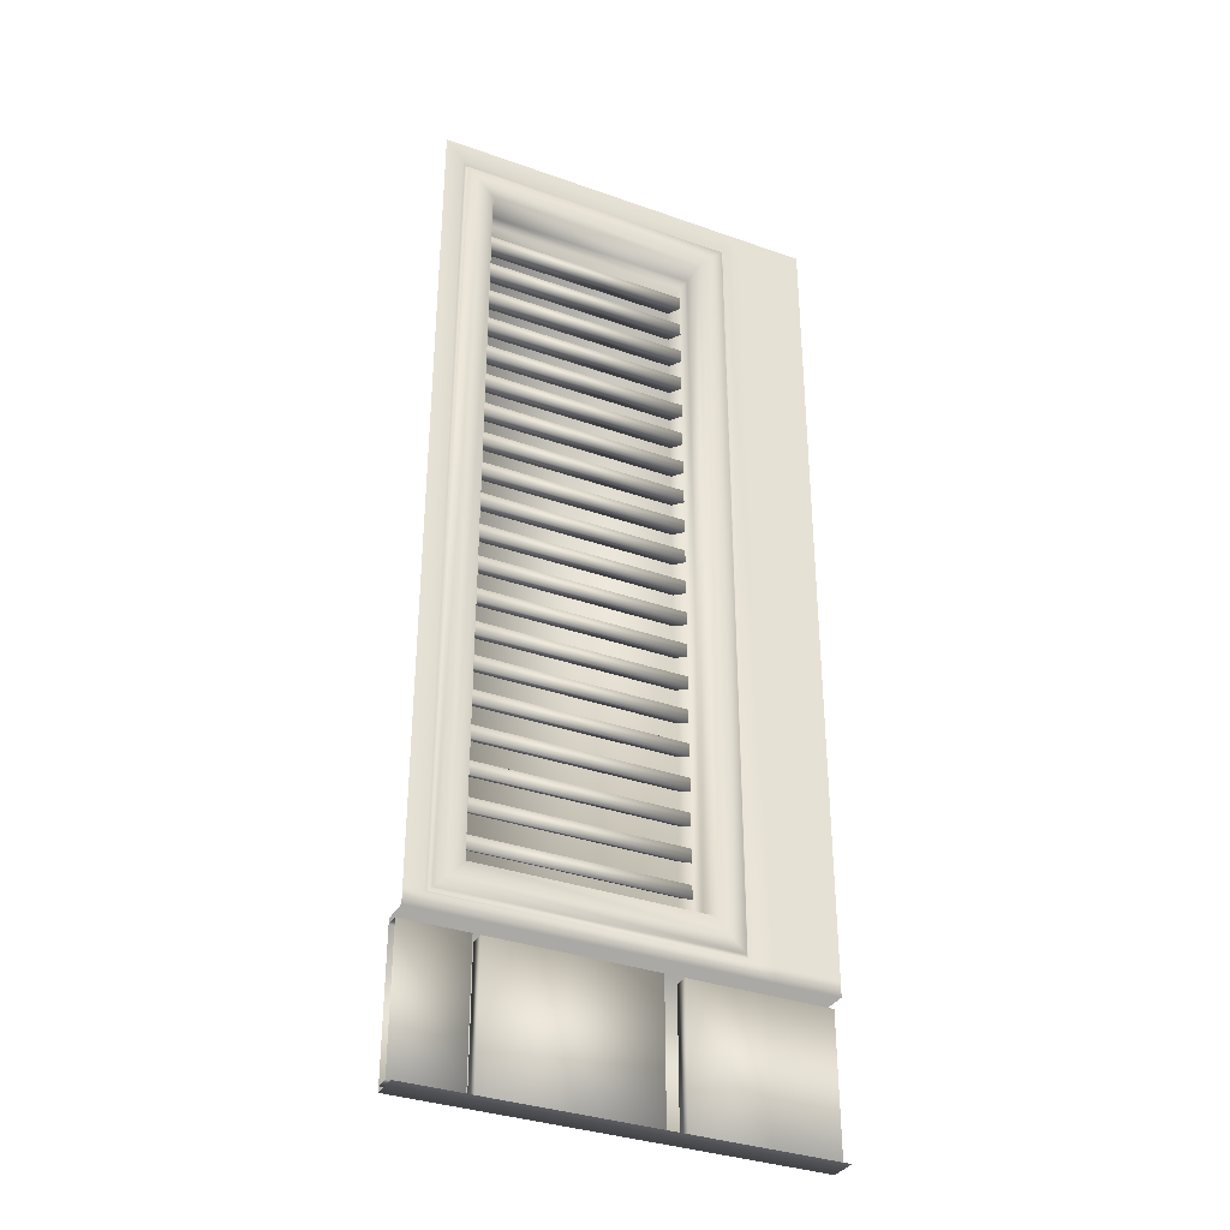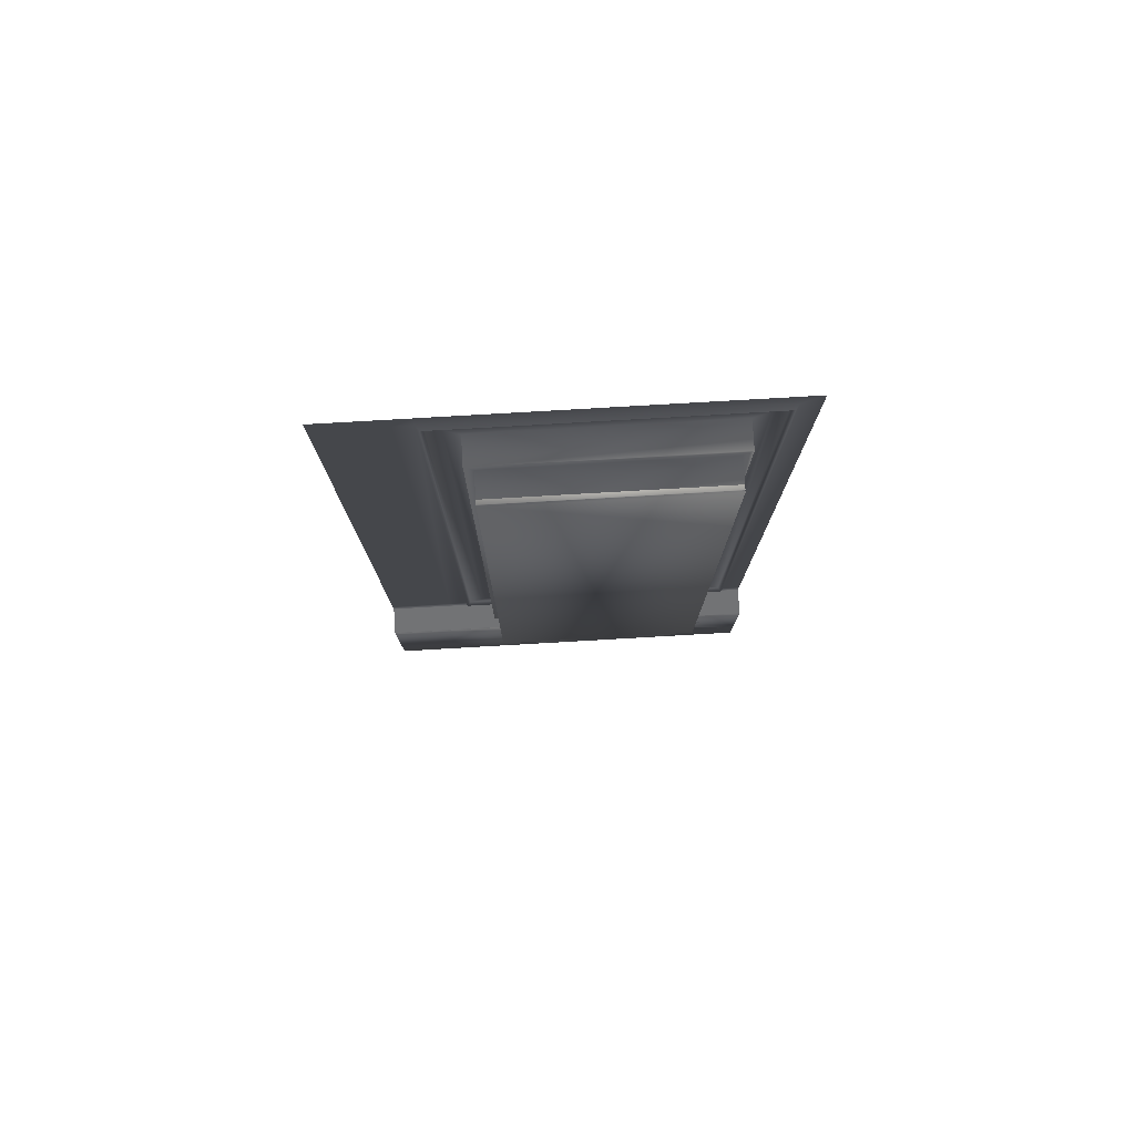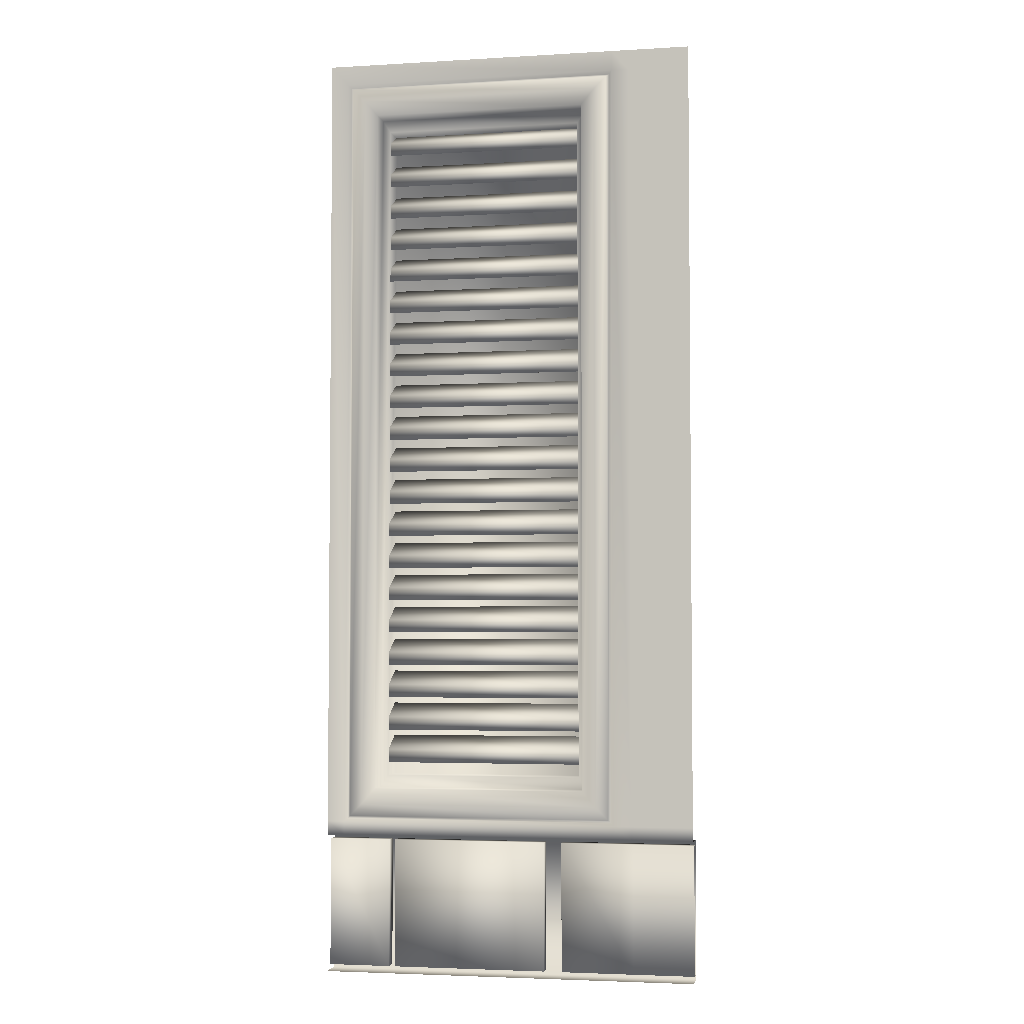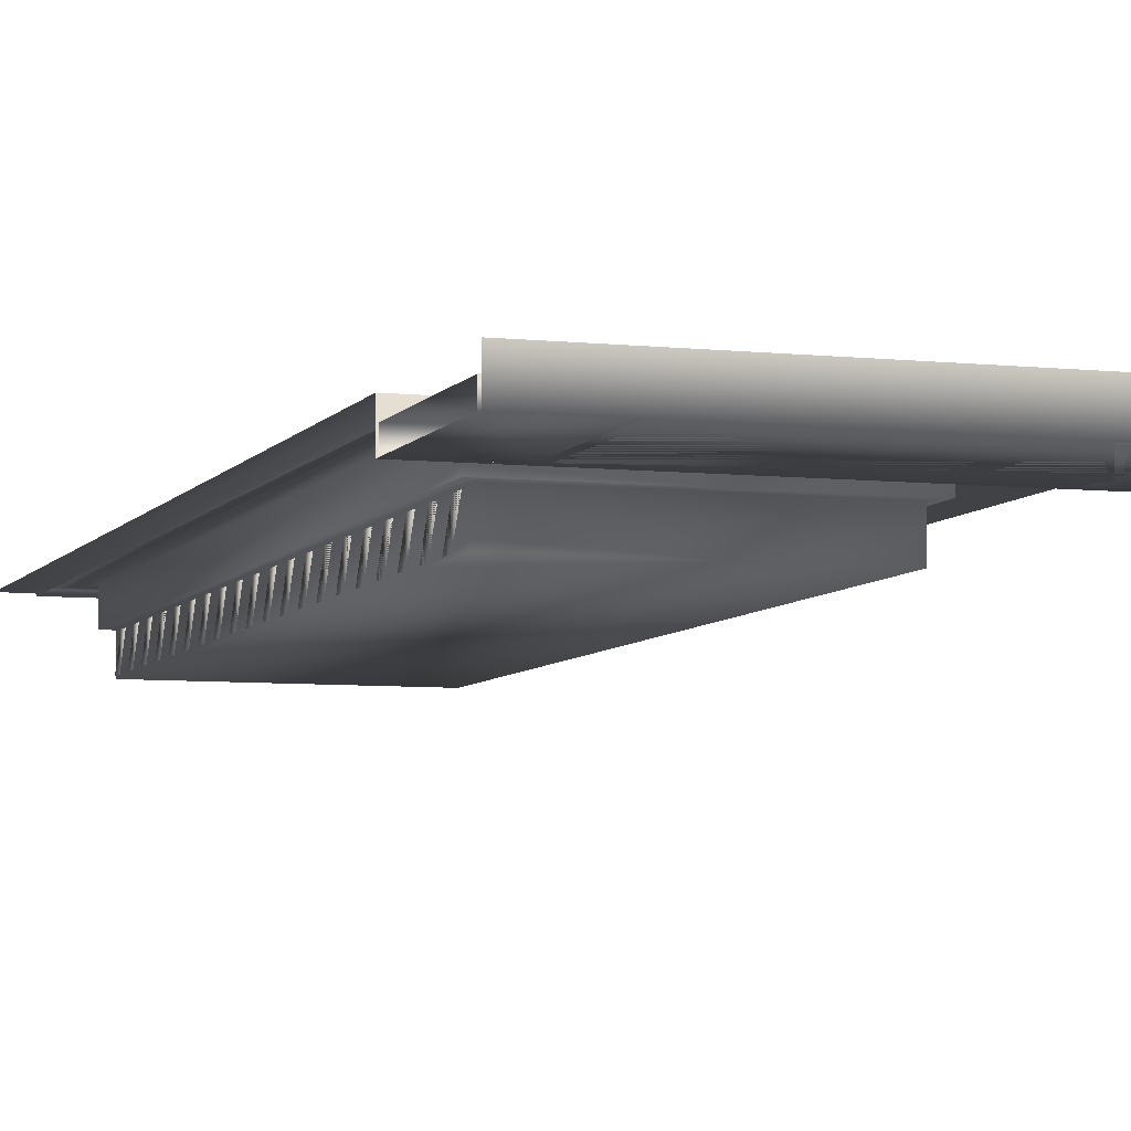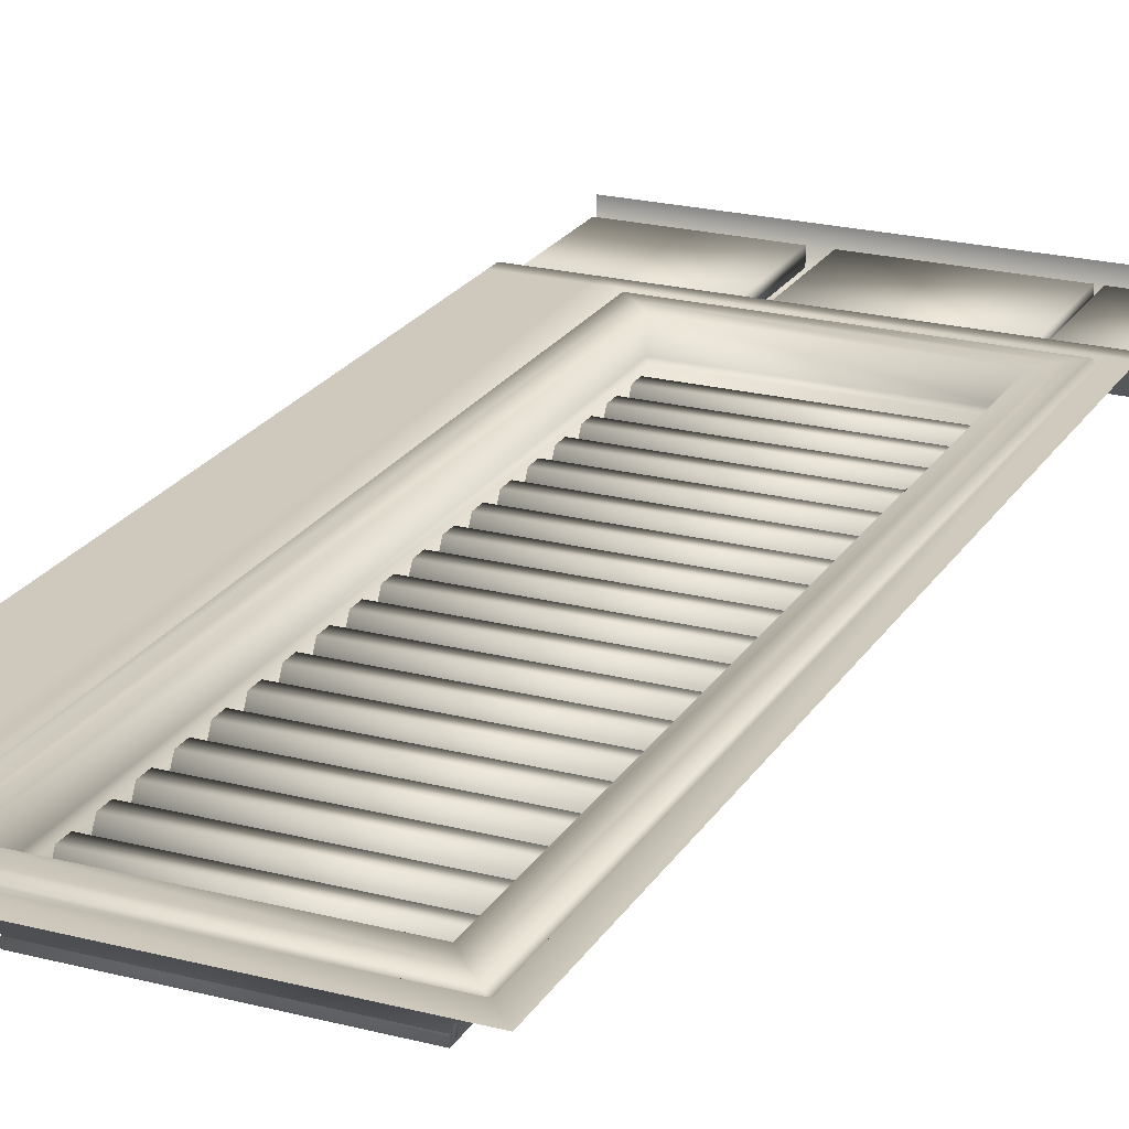
<metadata>
{"format":"obj","ext":"obj","renderer":"f3d","projection":"perspective","resolution":1024,"background":"white","views":[{"elev":-34.5,"azim":-25.5,"up":"+Y"},{"elev":79.4,"azim":176.7,"up":"+Y"},{"elev":-3.6,"azim":11.2,"up":"+Y"},{"elev":-6.2,"azim":-18.4,"up":"+Z"},{"elev":22.5,"azim":-156.1,"up":"+Z"}]}
</metadata>
<code>
g Plane_013
v 0.7355 0.7294 -0.1362
v 0.8277 0 -0.1362
v 0.8277 0.7294 -0.1362
v 0.7355 0 -0.1362
v -0.7355 0.7294 -0.1362
v -0.7355 0 -0.1362
v -0.8277 0.7294 -0.1362
v -0.8277 0 -0.1362
v -0.7355 0 0
v -0.8277 0 0
v 0.7355 0.7294 0
v 0.8277 0.7294 0
v 0.7355 0.8027 0
v 0.8277 0.8027 0
v 0.7355 4.846 0
v 0.72 0.8181 -0.02055
v 0.72 4.831 -0.02055
v 0.8277 4.846 0
v 0.7355 4.951 0
v 0.8277 4.951 0
v -0.7355 4.951 0
v -0.7355 4.846 0
v -0.8277 4.951 0
v -0.8277 4.846 0
v -0.7355 0.8027 0
v -0.8277 0.8027 0
v -0.72 4.831 -0.02055
v 0.7044 4.815 0
v -0.7044 4.815 0
v -0.72 0.8181 -0.02055
v -0.7044 0.8335 0
v -0.6392 4.751 0
v -0.6392 0.8981 0
v 0.7044 0.8335 0
v 0.6392 0.8981 0
v -0.5685 0.9808 0
v 0.5685 0.9808 0
v -0.5685 0.9808 -0.1311
v 0.5685 0.9808 -0.1311
v 0.6392 4.751 0
v 0.5685 4.668 0
v -0.5685 4.668 0
v -0.5685 4.668 -0.1311
v -0.5269 4.604 -0.1311
v -0.5269 1.045 -0.1311
v 0.5685 4.668 -0.1311
v 0.5269 1.045 -0.1311
v -0.5269 1.045 -0.2816
v 0.5269 1.045 -0.2816
v 0.5269 4.604 -0.1311
v -0.5269 4.604 -0.2816
v 0.5269 4.604 -0.2816
v 0.5269 1.114 -0.1404
v -0.5269 1.186 -0.2723
v 0.5269 1.186 -0.2723
v -0.5269 1.114 -0.1404
v -0.5269 1.257 -0.2723
v -0.5269 1.184 -0.1404
v 0.5269 1.184 -0.1404
v 0.5269 1.257 -0.2723
v 0.5269 1.291 -0.1404
v -0.5269 1.363 -0.2723
v 0.5269 1.363 -0.2723
v -0.5269 1.291 -0.1404
v -0.5269 1.433 -0.2723
v -0.5269 1.361 -0.1404
v 0.5269 1.361 -0.1404
v 0.5269 1.433 -0.2723
v 0.5269 1.467 -0.1404
v -0.5269 1.54 -0.2723
v 0.5269 1.54 -0.2723
v -0.5269 1.467 -0.1404
v -0.5269 1.61 -0.2723
v -0.5269 1.538 -0.1404
v 0.5269 1.538 -0.1404
v 0.5269 1.61 -0.2723
v 0.5269 1.644 -0.1404
v -0.5269 1.717 -0.2723
v 0.5269 1.717 -0.2723
v -0.5269 1.644 -0.1404
v -0.5269 1.787 -0.2723
v -0.5269 1.715 -0.1404
v 0.5269 1.715 -0.1404
v 0.5269 1.787 -0.2723
v 0.5269 1.821 -0.1404
v -0.5269 1.894 -0.2723
v 0.5269 1.894 -0.2723
v -0.5269 1.821 -0.1404
v -0.5269 1.964 -0.2723
v -0.5269 1.891 -0.1404
v 0.5269 1.891 -0.1404
v 0.5269 1.964 -0.2723
v 0.5269 1.998 -0.1404
v -0.5269 2.071 -0.2723
v 0.5269 2.071 -0.2723
v -0.5269 1.998 -0.1404
v -0.5269 2.141 -0.2723
v -0.5269 2.068 -0.1404
v 0.5269 2.068 -0.1404
v 0.5269 2.141 -0.2723
v 0.5269 2.175 -0.1404
v -0.5269 2.247 -0.2723
v 0.5269 2.247 -0.2723
v -0.5269 2.175 -0.1404
v -0.5269 2.318 -0.2723
v -0.5269 2.245 -0.1404
v 0.5269 2.245 -0.1404
v 0.5269 2.318 -0.2723
v 0.5269 2.352 -0.1404
v -0.5269 2.424 -0.2723
v 0.5269 2.424 -0.2723
v -0.5269 2.352 -0.1404
v -0.5269 2.494 -0.2723
v -0.5269 2.422 -0.1404
v 0.5269 2.422 -0.1404
v 0.5269 2.494 -0.2723
v 0.5269 2.529 -0.1404
v -0.5269 2.601 -0.2723
v 0.5269 2.601 -0.2723
v -0.5269 2.529 -0.1404
v -0.5269 2.671 -0.2723
v -0.5269 2.599 -0.1404
v 0.5269 2.599 -0.1404
v 0.5269 2.671 -0.2723
v 0.5269 2.705 -0.1404
v -0.5269 2.778 -0.2723
v 0.5269 2.778 -0.2723
v -0.5269 2.705 -0.1404
v -0.5269 2.848 -0.2723
v -0.5269 2.776 -0.1404
v 0.5269 2.776 -0.1404
v 0.5269 2.848 -0.2723
v 0.5269 2.882 -0.1404
v -0.5269 2.955 -0.2723
v 0.5269 2.955 -0.2723
v -0.5269 2.882 -0.1404
v -0.5269 3.025 -0.2723
v -0.5269 2.952 -0.1404
v 0.5269 2.952 -0.1404
v 0.5269 3.025 -0.2723
v 0.5269 3.059 -0.1404
v -0.5269 3.132 -0.2723
v 0.5269 3.132 -0.2723
v -0.5269 3.059 -0.1404
v -0.5269 3.202 -0.2723
v -0.5269 3.129 -0.1404
v 0.5269 3.129 -0.1404
v 0.5269 3.202 -0.2723
v 0.5269 3.236 -0.1404
v -0.5269 3.308 -0.2723
v 0.5269 3.308 -0.2723
v -0.5269 3.236 -0.1404
v -0.5269 3.379 -0.2723
v -0.5269 3.306 -0.1404
v 0.5269 3.306 -0.1404
v 0.5269 3.379 -0.2723
v 0.5269 3.413 -0.1404
v -0.5269 3.485 -0.2723
v 0.5269 3.485 -0.2723
v -0.5269 3.413 -0.1404
v -0.5269 3.556 -0.2723
v -0.5269 3.483 -0.1404
v 0.5269 3.483 -0.1404
v 0.5269 3.556 -0.2723
v 0.5269 3.59 -0.1404
v -0.5269 3.662 -0.2723
v 0.5269 3.662 -0.2723
v -0.5269 3.59 -0.1404
v -0.5269 3.732 -0.2723
v -0.5269 3.66 -0.1404
v 0.5269 3.66 -0.1404
v 0.5269 3.732 -0.2723
v 0.5269 3.766 -0.1404
v -0.5269 3.839 -0.2723
v 0.5269 3.839 -0.2723
v -0.5269 3.766 -0.1404
v -0.5269 3.909 -0.2723
v -0.5269 3.837 -0.1404
v 0.5269 3.837 -0.1404
v 0.5269 3.909 -0.2723
v 0.5269 3.943 -0.1404
v -0.5269 4.016 -0.2723
v 0.5269 4.016 -0.2723
v -0.5269 3.943 -0.1404
v -0.5269 4.086 -0.2723
v -0.5269 4.014 -0.1404
v 0.5269 4.014 -0.1404
v 0.5269 4.086 -0.2723
v 0.5269 4.12 -0.1404
v -0.5269 4.193 -0.2723
v 0.5269 4.193 -0.2723
v -0.5269 4.12 -0.1404
v -0.5269 4.263 -0.2723
v -0.5269 4.19 -0.1404
v 0.5269 4.19 -0.1404
v 0.5269 4.263 -0.2723
v 0.5269 4.297 -0.1404
v -0.5269 4.37 -0.2723
v 0.5269 4.37 -0.2723
v -0.5269 4.297 -0.1404
v -0.5269 4.44 -0.2723
v -0.5269 4.367 -0.1404
v 0.5269 4.367 -0.1404
v 0.5269 4.44 -0.2723
v 0.5269 4.474 -0.1404
v -0.5269 4.546 -0.2723
v 0.5269 4.546 -0.2723
v -0.5269 4.474 -0.1404
v -0.5269 4.617 -0.2723
v -0.5269 4.544 -0.1404
v 0.5269 4.544 -0.1404
v 0.5269 4.617 -0.2723
v -0.7355 0.7294 0
v -0.8277 0.7294 0
v 0.7355 0 0
v 0.8277 0 0
v 1.15 0 -0.1362
v 1.15 0.7294 -0.1362
v 1.15 0.7294 0
v 1.15 0.8027 0
v 1.15 4.846 0
v 1.15 0 0
v 1.15 4.951 0
v 0.444 0.7031 -0.1362
v 0.444 0.02624 -0.0649
v 0.444 0.02624 -0.1362
v 0.444 0.7031 -0.0649
v 0.8277 0.02624 -0.1362
v 0.8277 0.02624 -0.0649
v 0.8277 0.7031 -0.0649
v 0.8277 0.7031 -0.1362
v 1.15 0.7031 -0.0649
v 1.15 0.7031 -0.1362
v 1.15 0.02624 -0.1362
v 1.15 0.02624 -0.0649
v 0.3496 0.7031 -0.1362
v 0.3496 0.02624 -0.0649
v 0.3496 0.7031 -0.0649
v 0.3496 0.02624 -0.1362
v -0.4668 0.7031 -0.0649
v -0.4668 0.02624 -0.0649
v -0.4668 0.7031 -0.1362
v -0.4668 0.02624 -0.1362
v -0.4996 0.7031 -0.1362
v -0.4996 0.02624 -0.0649
v -0.4996 0.7031 -0.0649
v -0.4996 0.02624 -0.1362
v -0.8277 0.02624 -0.1362
v -0.8277 0.7031 -0.1362
v -0.8277 0.7031 -0.0649
v -0.8277 0.02624 -0.0649
f 1 2 3
f 1 4 2
f 5 4 1
f 5 6 4
f 6 5 7
f 6 7 8
f 8 9 6
f 8 10 9
f 11 1 3
f 11 3 12
f 13 11 12
f 13 12 14
f 15 13 14
f 16 13 15
f 16 15 17
f 15 14 18
f 19 15 18
f 19 18 20
f 21 15 19
f 21 22 15
f 17 15 22
f 23 22 21
f 23 24 22
f 24 25 22
f 25 11 13
f 24 26 25
f 17 22 27
f 25 27 22
f 28 17 27
f 28 27 29
f 30 29 27
f 25 30 27
f 16 31 30
f 30 31 29
f 31 32 29
f 31 33 32
f 34 33 31
f 34 35 33
f 35 34 28
f 35 36 33
f 35 37 36
f 37 38 36
f 37 39 38
f 37 35 40
f 35 28 40
f 40 29 32
f 40 28 29
f 41 40 32
f 37 40 41
f 39 37 41
f 41 32 42
f 33 42 32
f 33 36 42
f 36 43 42
f 36 38 43
f 38 44 43
f 38 45 44
f 39 45 38
f 39 41 46
f 46 42 43
f 46 41 42
f 47 39 46
f 39 47 45
f 47 48 45
f 47 49 48
f 47 46 50
f 50 43 44
f 50 46 43
f 49 47 50
f 51 48 49
f 45 51 44
f 45 48 51
f 51 49 52
f 49 50 52
f 52 44 51
f 52 50 44
f 53 54 55
f 53 56 54
f 56 57 54
f 56 58 57
f 53 58 56
f 59 57 58
f 55 59 53
f 53 59 58
f 59 60 57
f 55 60 59
f 60 54 57
f 60 55 54
f 61 62 63
f 61 64 62
f 64 65 62
f 64 66 65
f 61 66 64
f 67 65 66
f 63 67 61
f 61 67 66
f 67 68 65
f 63 68 67
f 68 62 65
f 68 63 62
f 69 70 71
f 69 72 70
f 72 73 70
f 72 74 73
f 69 74 72
f 75 73 74
f 71 75 69
f 69 75 74
f 75 76 73
f 71 76 75
f 76 70 73
f 76 71 70
f 77 78 79
f 77 80 78
f 80 81 78
f 80 82 81
f 77 82 80
f 83 81 82
f 79 83 77
f 77 83 82
f 83 84 81
f 79 84 83
f 84 78 81
f 84 79 78
f 85 86 87
f 85 88 86
f 88 89 86
f 88 90 89
f 85 90 88
f 91 89 90
f 87 91 85
f 85 91 90
f 91 92 89
f 87 92 91
f 92 86 89
f 92 87 86
f 93 94 95
f 93 96 94
f 96 97 94
f 96 98 97
f 93 98 96
f 99 97 98
f 95 99 93
f 93 99 98
f 99 100 97
f 95 100 99
f 100 94 97
f 100 95 94
f 101 102 103
f 101 104 102
f 104 105 102
f 104 106 105
f 101 106 104
f 107 105 106
f 103 107 101
f 101 107 106
f 107 108 105
f 103 108 107
f 108 102 105
f 108 103 102
f 109 110 111
f 109 112 110
f 112 113 110
f 112 114 113
f 109 114 112
f 115 113 114
f 111 115 109
f 109 115 114
f 115 116 113
f 111 116 115
f 116 110 113
f 116 111 110
f 117 118 119
f 117 120 118
f 120 121 118
f 120 122 121
f 117 122 120
f 123 121 122
f 119 123 117
f 117 123 122
f 123 124 121
f 119 124 123
f 124 118 121
f 124 119 118
f 125 126 127
f 125 128 126
f 128 129 126
f 128 130 129
f 125 130 128
f 131 129 130
f 127 131 125
f 125 131 130
f 131 132 129
f 127 132 131
f 132 126 129
f 132 127 126
f 133 134 135
f 133 136 134
f 136 137 134
f 136 138 137
f 133 138 136
f 139 137 138
f 135 139 133
f 133 139 138
f 139 140 137
f 135 140 139
f 140 134 137
f 140 135 134
f 141 142 143
f 141 144 142
f 144 145 142
f 144 146 145
f 141 146 144
f 147 145 146
f 143 147 141
f 141 147 146
f 147 148 145
f 143 148 147
f 148 142 145
f 148 143 142
f 149 150 151
f 149 152 150
f 152 153 150
f 152 154 153
f 149 154 152
f 155 153 154
f 151 155 149
f 149 155 154
f 155 156 153
f 151 156 155
f 156 150 153
f 156 151 150
f 157 158 159
f 157 160 158
f 160 161 158
f 160 162 161
f 157 162 160
f 163 161 162
f 159 163 157
f 157 163 162
f 163 164 161
f 159 164 163
f 164 158 161
f 164 159 158
f 165 166 167
f 165 168 166
f 168 169 166
f 168 170 169
f 165 170 168
f 171 169 170
f 167 171 165
f 165 171 170
f 171 172 169
f 167 172 171
f 172 166 169
f 172 167 166
f 173 174 175
f 173 176 174
f 176 177 174
f 176 178 177
f 173 178 176
f 179 177 178
f 175 179 173
f 173 179 178
f 179 180 177
f 175 180 179
f 180 174 177
f 180 175 174
f 181 182 183
f 181 184 182
f 184 185 182
f 184 186 185
f 181 186 184
f 187 185 186
f 183 187 181
f 181 187 186
f 187 188 185
f 183 188 187
f 188 182 185
f 188 183 182
f 189 190 191
f 189 192 190
f 192 193 190
f 192 194 193
f 189 194 192
f 195 193 194
f 191 195 189
f 189 195 194
f 195 196 193
f 191 196 195
f 196 190 193
f 196 191 190
f 197 198 199
f 197 200 198
f 200 201 198
f 200 202 201
f 197 202 200
f 203 201 202
f 199 203 197
f 197 203 202
f 203 204 201
f 199 204 203
f 204 198 201
f 204 199 198
f 205 206 207
f 205 208 206
f 208 209 206
f 208 210 209
f 205 210 208
f 211 209 210
f 207 211 205
f 205 211 210
f 211 212 209
f 207 212 211
f 212 206 209
f 212 207 206
f 16 34 31
f 34 16 17
f 34 17 28
f 13 16 30
f 13 30 25
f 26 213 25
f 26 214 213
f 25 213 11
f 214 5 213
f 214 7 5
f 213 1 11
f 213 5 1
f 215 6 9
f 215 4 6
f 4 215 216
f 4 216 2
f 217 2 216
f 218 2 217
f 218 3 2
f 3 218 219
f 3 219 12
f 12 219 220
f 12 220 14
f 14 220 221
f 14 221 18
f 217 216 222
f 18 221 223
f 18 223 20
f 224 225 226
f 224 227 225
f 228 226 225
f 228 225 229
f 227 229 225
f 230 227 224
f 227 230 229
f 230 224 231
f 231 226 228
f 231 224 226
f 232 230 231
f 232 231 233
f 233 231 228
f 233 228 234
f 234 228 229
f 230 235 229
f 230 232 235
f 234 229 235
f 236 237 238
f 236 239 237
f 240 238 237
f 240 237 241
f 239 241 237
f 242 240 241
f 238 242 236
f 238 240 242
f 242 241 243
f 239 243 241
f 236 243 239
f 236 242 243
f 244 245 246
f 244 247 245
f 244 248 247
f 244 249 248
f 246 249 244
f 250 246 245
f 246 250 249
f 250 245 251
f 247 251 245
f 247 248 251

</code>
